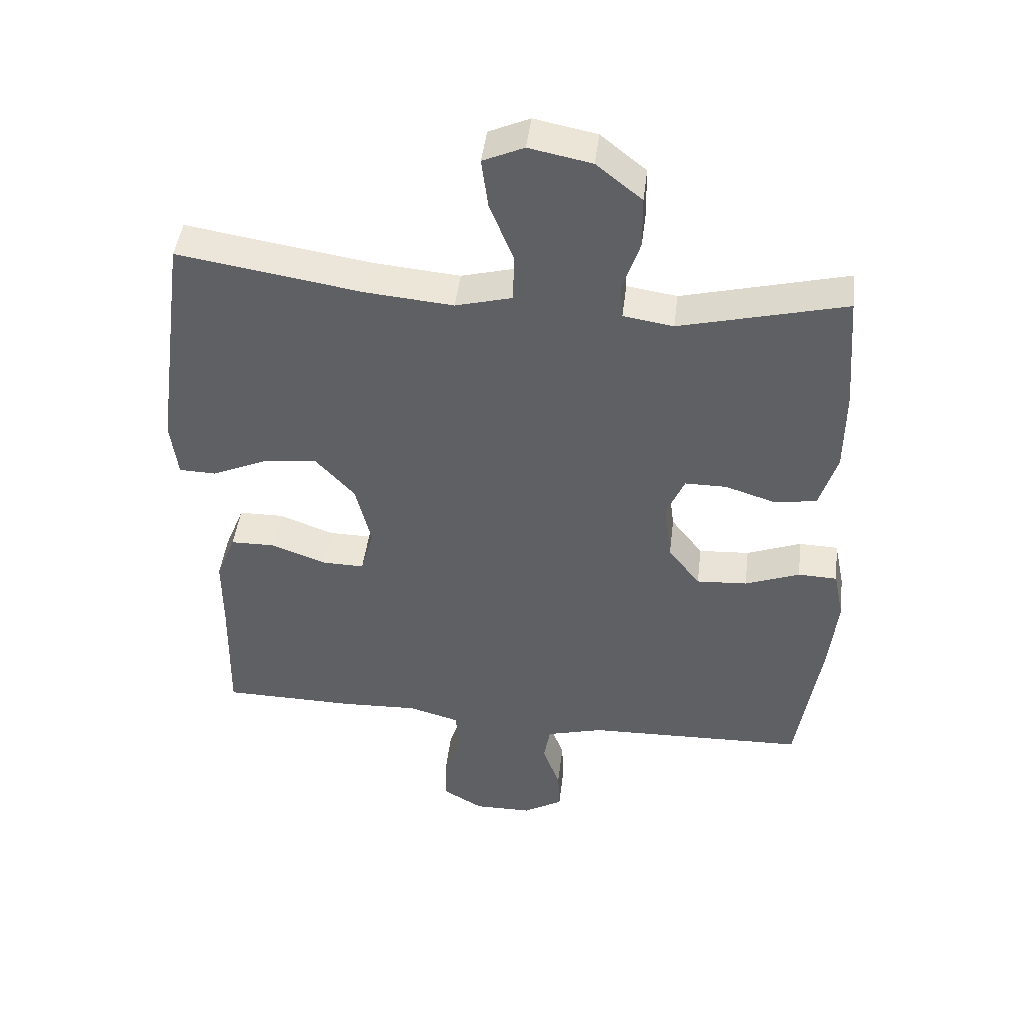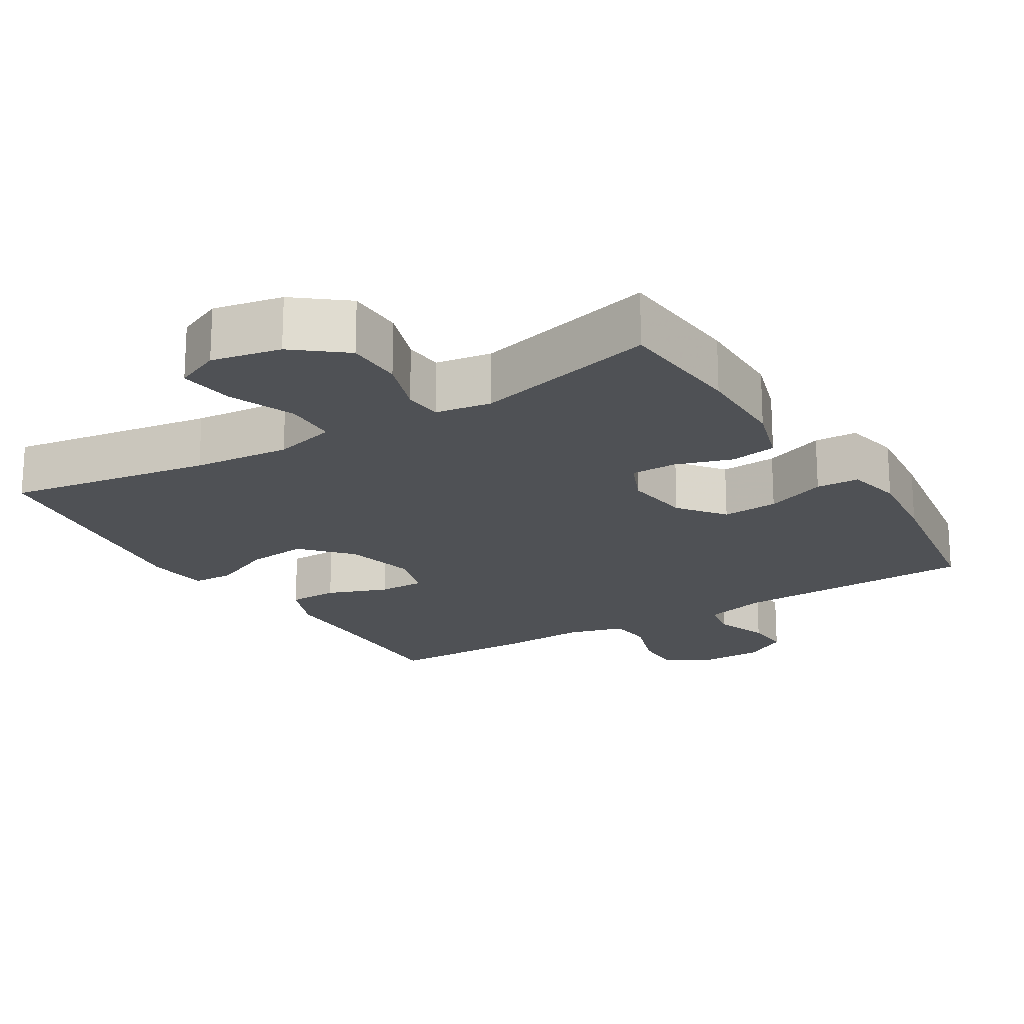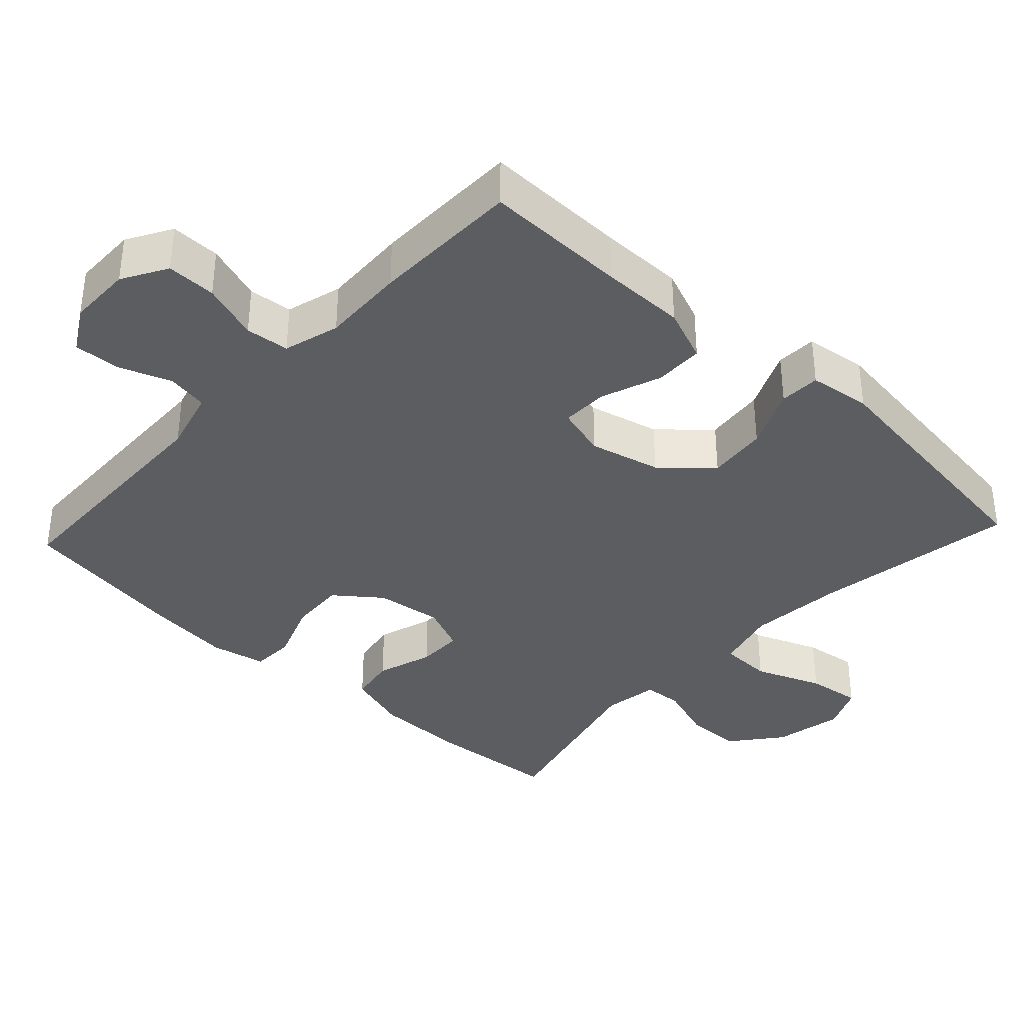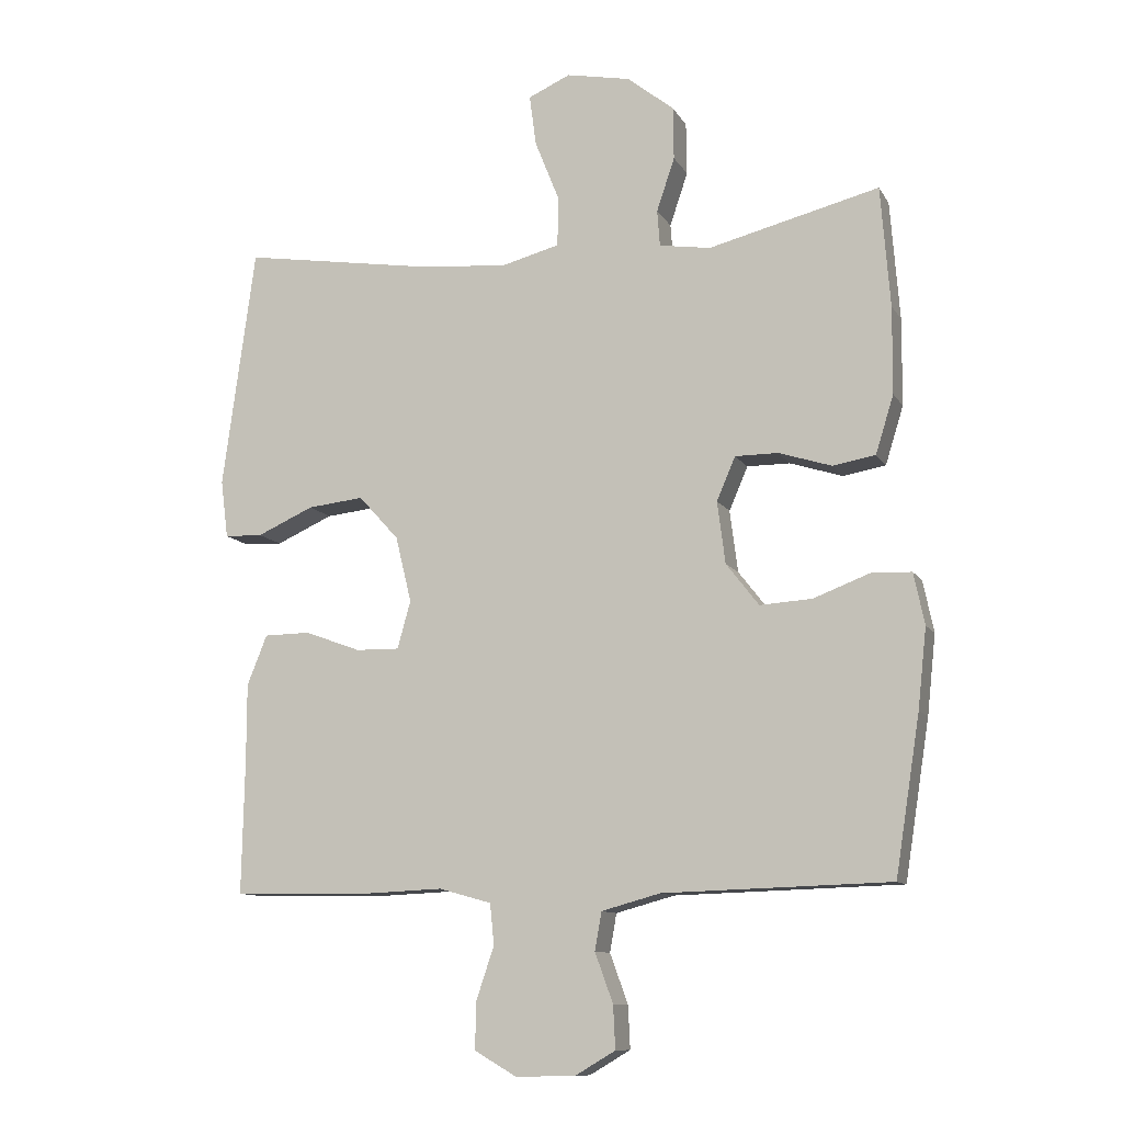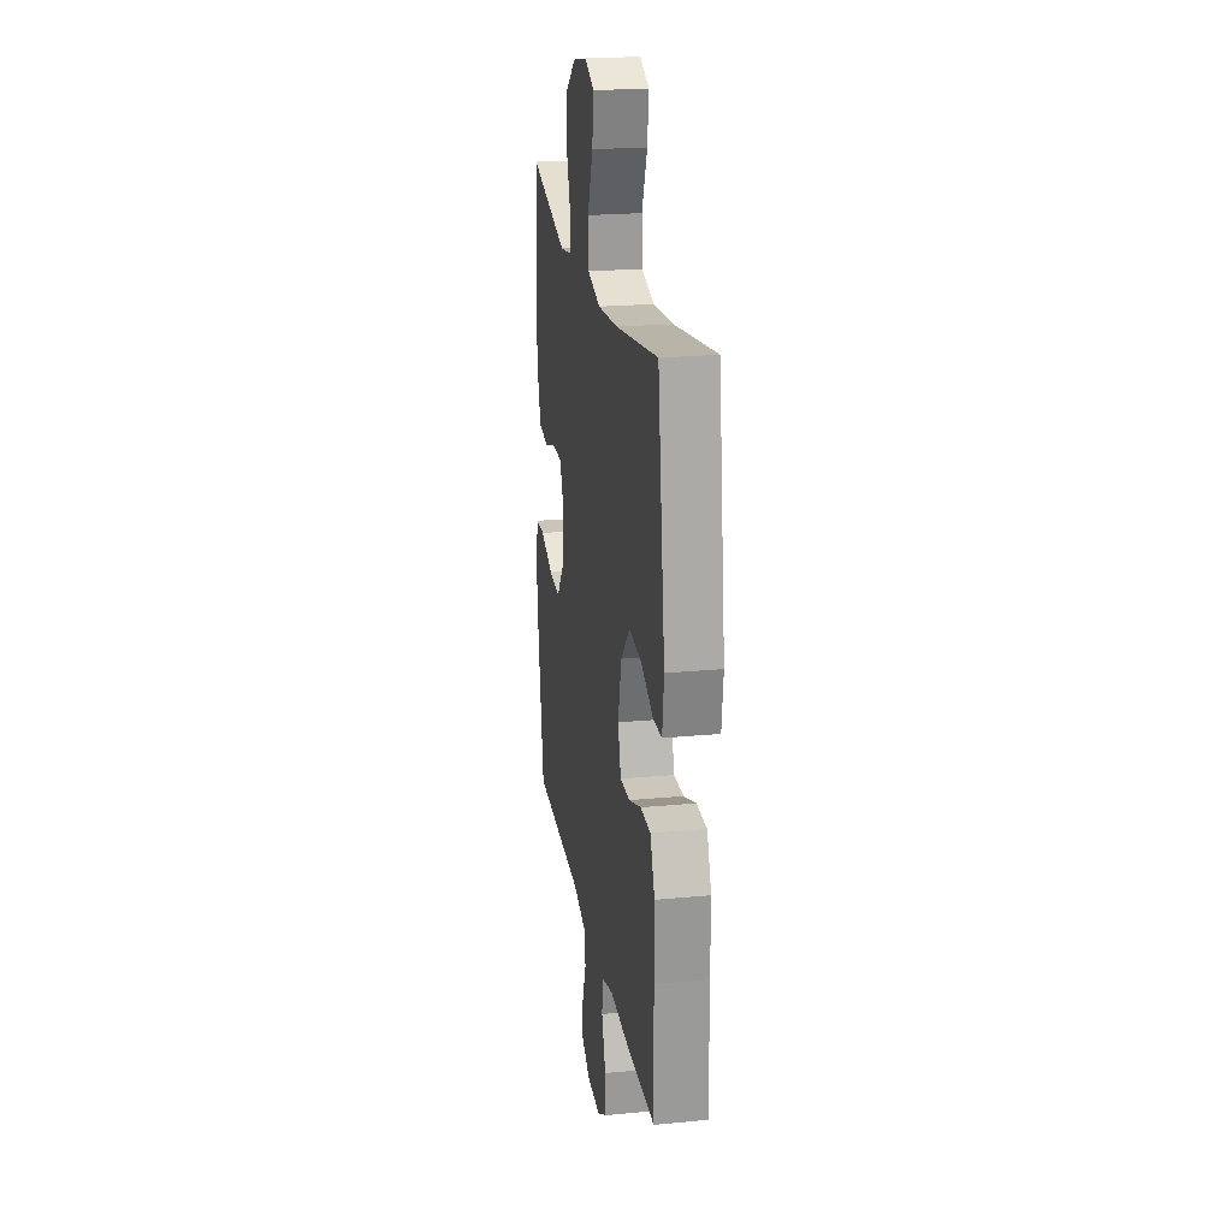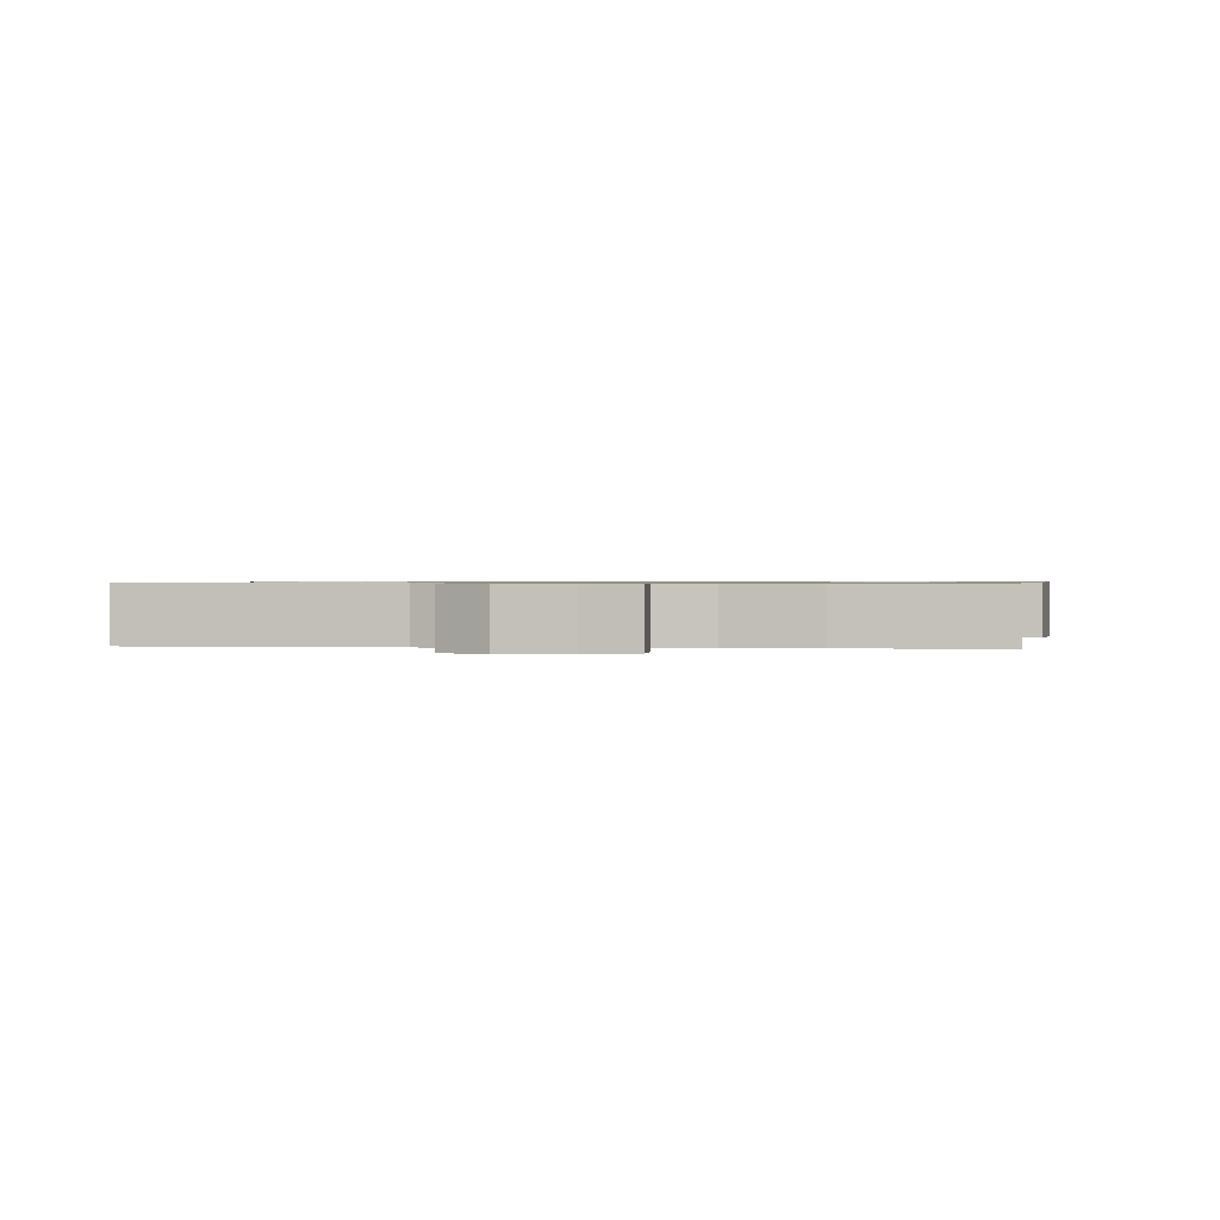
<metadata>
{"format":"obj","ext":"obj","renderer":"f3d","projection":"perspective","resolution":1024,"background":"white","views":[{"elev":45.1,"azim":6.9,"up":"+Z"},{"elev":-19.7,"azim":31.5,"up":"+Y"},{"elev":-36.7,"azim":-132.9,"up":"+Y"},{"elev":-10.7,"azim":19.1,"up":"+Z"},{"elev":22.3,"azim":-99.4,"up":"+Z"},{"elev":0.7,"azim":-173.2,"up":"+Y"}]}
</metadata>
<code>
v 0.5 0.07 0.5
v 0.514 0.07 0.32
v 0.513 0.07 0.19
v 0.486 0.07 0.103
v 0.422 0.07 0.092
v 0.343 0.07 0.117
v 0.279 0.07 0.117
v 0.251 0.07 0.052
v 0.263 0.07 -0.041
v 0.312 0.07 -0.104
v 0.39 0.07 -0.099
v 0.474 0.07 -0.067
v 0.534 0.07 -0.069
v 0.55 0.07 -0.146
v 0.537 0.07 -0.265
v 0.5 0.07 -0.5
v 0.161 0.07 -0.51
v 0.073 0.07 -0.534
v 0.063 0.07 -0.591
v 0.09 0.07 -0.665
v 0.093 0.07 -0.729
v 0.032 0.07 -0.765
v -0.057 0.07 -0.766
v -0.119 0.07 -0.73
v -0.118 0.07 -0.661
v -0.091 0.07 -0.581
v -0.097 0.07 -0.52
v -0.175 0.07 -0.498
v -0.292 0.07 -0.503
v -0.5 0.07 -0.5
v -0.496 0.07 -0.3
v -0.496 0.07 -0.183
v -0.466 0.07 -0.108
v -0.397 0.07 -0.107
v -0.313 0.07 -0.138
v -0.248 0.07 -0.139
v -0.228 0.07 -0.068
v -0.252 0.07 0.031
v -0.312 0.07 0.097
v -0.396 0.07 0.088
v -0.481 0.07 0.05
v -0.538 0.07 0.052
v -0.549 0.07 0.139
v -0.5 0.07 0.5
v -0.216 0.07 0.455
v -0.081 0.07 0.443
v 0.006 0.07 0.466
v 0.008 0.07 0.539
v -0.029 0.07 0.632
v -0.039 0.07 0.708
v 0.024 0.07 0.736
v 0.12 0.07 0.717
v 0.19 0.07 0.661
v 0.191 0.07 0.582
v 0.164 0.07 0.502
v 0.168 0.07 0.448
v 0.245 0.07 0.436
v 0.5 0 0.5
v 0.514 0 0.32
v 0.513 0 0.19
v 0.486 0 0.103
v 0.422 0 0.092
v 0.343 0 0.117
v 0.279 0 0.117
v 0.251 0 0.052
v 0.263 0 -0.041
v 0.312 0 -0.104
v 0.39 0 -0.099
v 0.474 0 -0.067
v 0.534 0 -0.069
v 0.55 0 -0.146
v 0.537 0 -0.265
v 0.5 0 -0.5
v 0.161 0 -0.51
v 0.073 0 -0.534
v 0.063 0 -0.591
v 0.09 0 -0.665
v 0.093 0 -0.729
v 0.032 0 -0.765
v -0.057 0 -0.766
v -0.119 0 -0.73
v -0.118 0 -0.661
v -0.091 0 -0.581
v -0.097 0 -0.52
v -0.175 0 -0.498
v -0.292 0 -0.503
v -0.5 0 -0.5
v -0.496 0 -0.3
v -0.496 0 -0.183
v -0.466 0 -0.108
v -0.397 0 -0.107
v -0.313 0 -0.138
v -0.248 0 -0.139
v -0.228 0 -0.068
v -0.252 0 0.031
v -0.312 0 0.097
v -0.396 0 0.088
v -0.481 0 0.05
v -0.538 0 0.052
v -0.549 0 0.139
v -0.5 0 0.5
v -0.216 0 0.455
v -0.081 0 0.443
v 0.006 0 0.466
v 0.008 0 0.539
v -0.029 0 0.632
v -0.039 0 0.708
v 0.024 0 0.736
v 0.12 0 0.717
v 0.19 0 0.661
v 0.191 0 0.582
v 0.164 0 0.502
v 0.168 0 0.448
v 0.245 0 0.436
f 53 54 55
f 52 53 55
f 51 52 55
f 50 51 55
f 49 50 55
f 48 49 55
f 47 48 55 56
f 46 47 56 57
f 43 44 45
f 42 43 45
f 41 42 45
f 40 41 45
f 39 40 45 46
f 38 39 46 57
f 33 34 35
f 32 33 35
f 31 32 35
f 31 35 36
f 30 31 36
f 29 30 36
f 28 29 36
f 27 28 36 37
f 24 25 26
f 23 24 26
f 22 23 26
f 21 22 26
f 20 21 26
f 19 20 26
f 18 19 26 27
f 37 38 57
f 27 37 57
f 18 27 57
f 17 18 57
f 15 16 17
f 14 15 17
f 13 14 17
f 12 13 17
f 11 12 17
f 4 5 6
f 3 4 6
f 2 3 6
f 1 2 6
f 57 1 6
f 57 6 7
f 10 11 17
f 9 10 17
f 8 9 17
f 8 17 57
f 7 8 57
f 112 111 110
f 112 110 109
f 112 109 108
f 112 108 107
f 112 107 106
f 112 106 105
f 113 112 105 104
f 114 113 104 103
f 102 101 100
f 102 100 99
f 102 99 98
f 102 98 97
f 103 102 97 96
f 114 103 96 95
f 92 91 90
f 92 90 89
f 92 89 88
f 93 92 88
f 93 88 87
f 93 87 86
f 93 86 85
f 94 93 85 84
f 83 82 81
f 83 81 80
f 83 80 79
f 83 79 78
f 83 78 77
f 83 77 76
f 84 83 76 75
f 114 95 94
f 114 94 84
f 114 84 75
f 114 75 74
f 74 73 72
f 74 72 71
f 74 71 70
f 74 70 69
f 74 69 68
f 63 62 61
f 63 61 60
f 63 60 59
f 63 59 58
f 63 58 114
f 64 63 114
f 74 68 67
f 74 67 66
f 74 66 65
f 114 74 65
f 114 65 64
f 1 58 59 2
f 2 59 60 3
f 3 60 61 4
f 4 61 62 5
f 5 62 63 6
f 6 63 64 7
f 7 64 65 8
f 8 65 66 9
f 9 66 67 10
f 10 67 68 11
f 11 68 69 12
f 12 69 70 13
f 13 70 71 14
f 14 71 72 15
f 15 72 73 16
f 16 73 74 17
f 17 74 75 18
f 18 75 76 19
f 19 76 77 20
f 20 77 78 21
f 21 78 79 22
f 22 79 80 23
f 23 80 81 24
f 24 81 82 25
f 25 82 83 26
f 26 83 84 27
f 27 84 85 28
f 28 85 86 29
f 29 86 87 30
f 30 87 88 31
f 31 88 89 32
f 32 89 90 33
f 33 90 91 34
f 34 91 92 35
f 35 92 93 36
f 36 93 94 37
f 37 94 95 38
f 38 95 96 39
f 39 96 97 40
f 40 97 98 41
f 41 98 99 42
f 42 99 100 43
f 43 100 101 44
f 44 101 102 45
f 45 102 103 46
f 46 103 104 47
f 47 104 105 48
f 48 105 106 49
f 49 106 107 50
f 50 107 108 51
f 51 108 109 52
f 52 109 110 53
f 53 110 111 54
f 54 111 112 55
f 55 112 113 56
f 56 113 114 57
f 57 114 58 1

</code>
